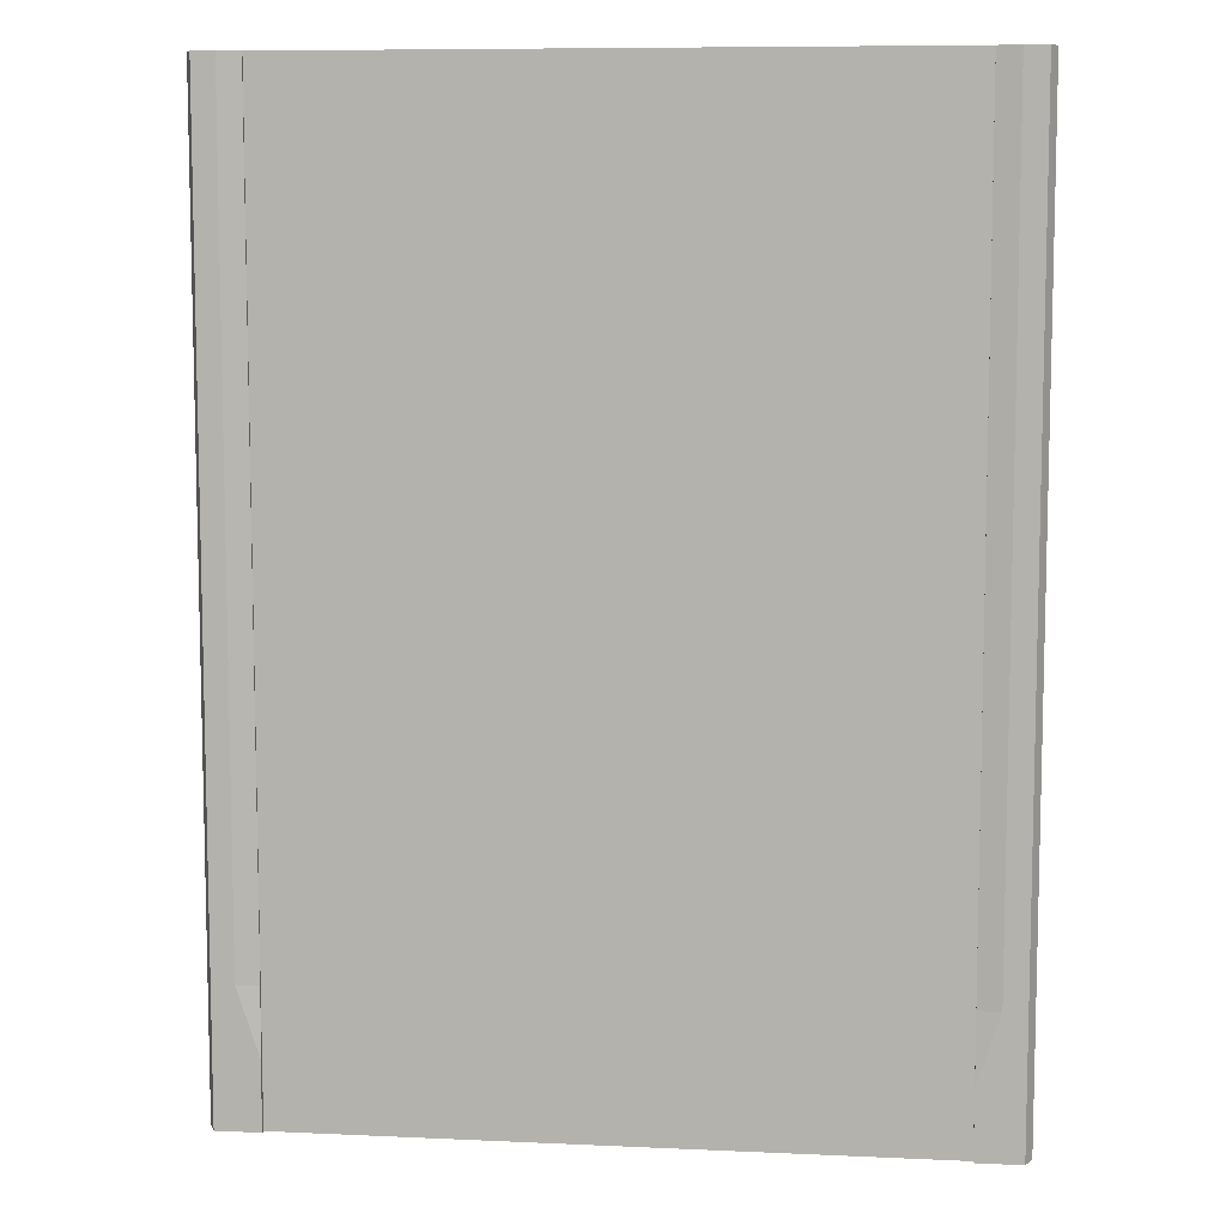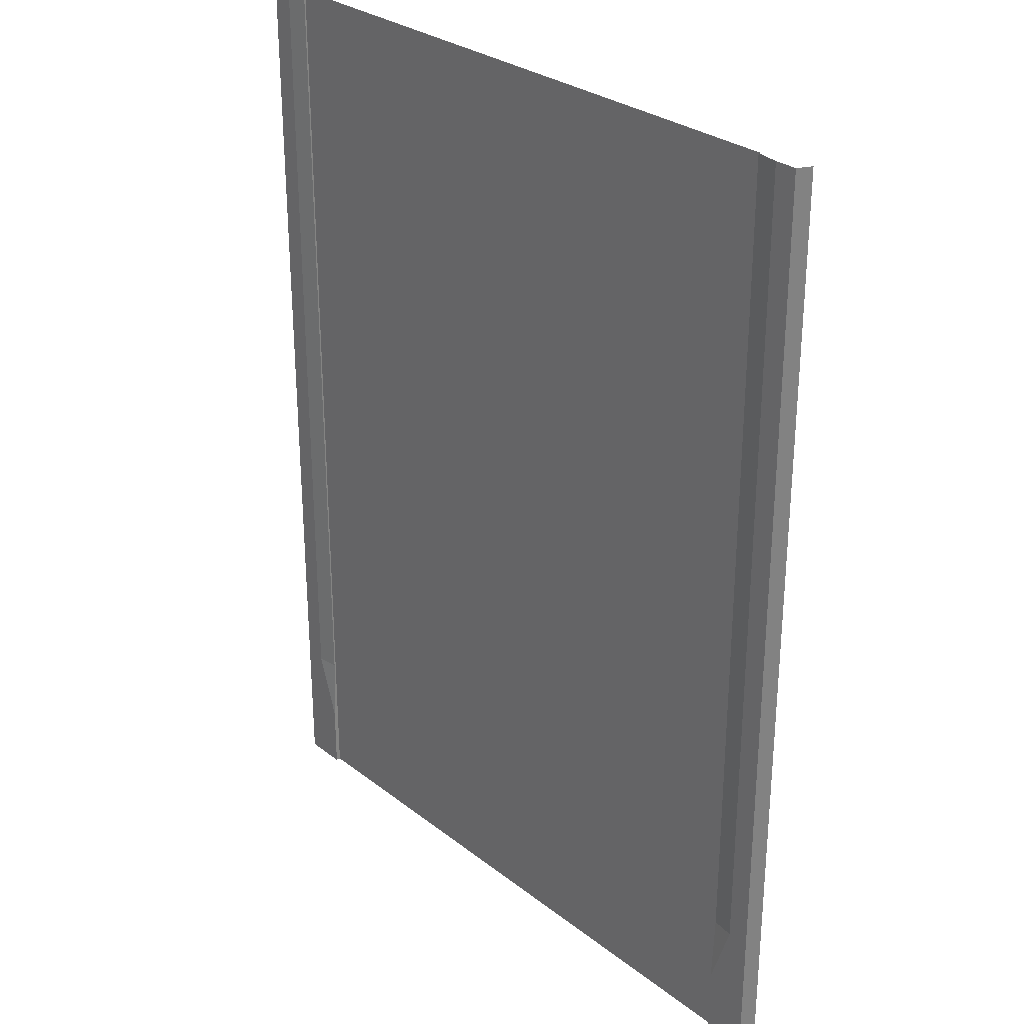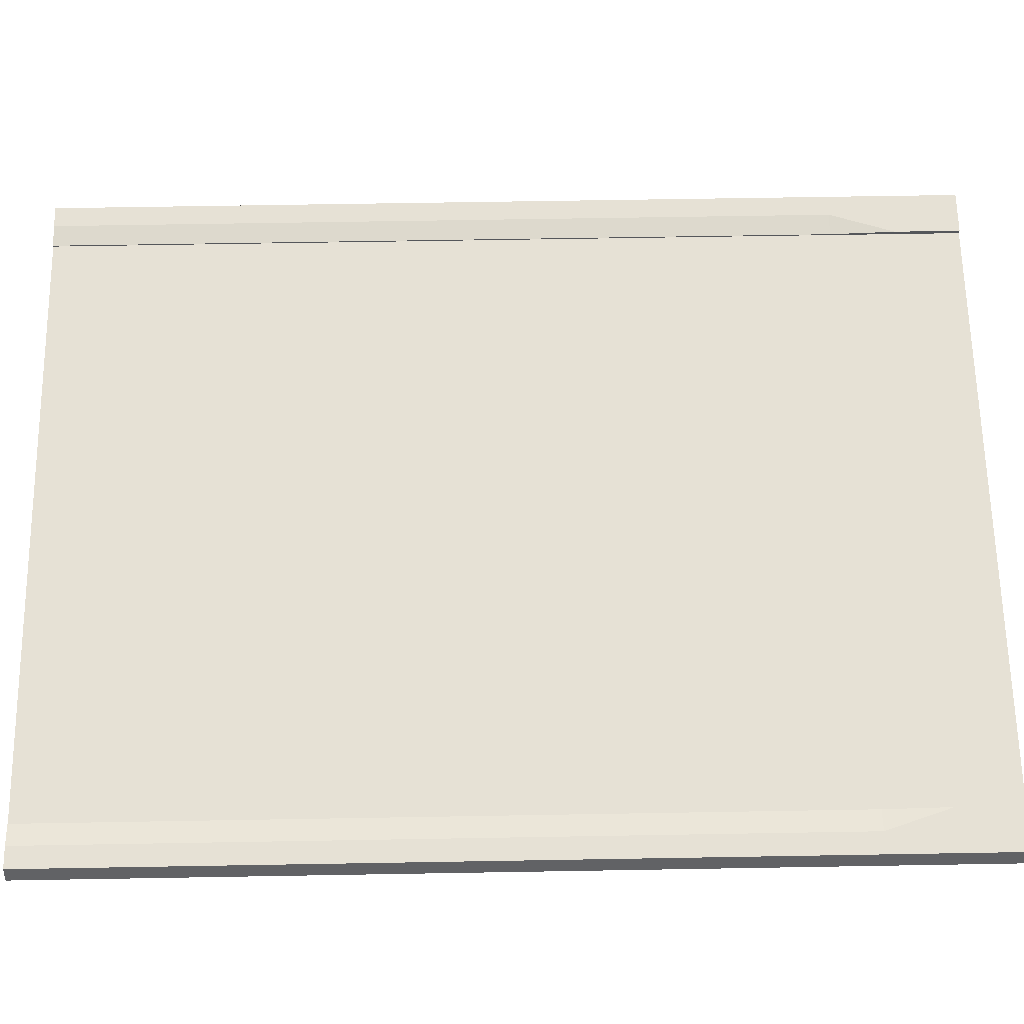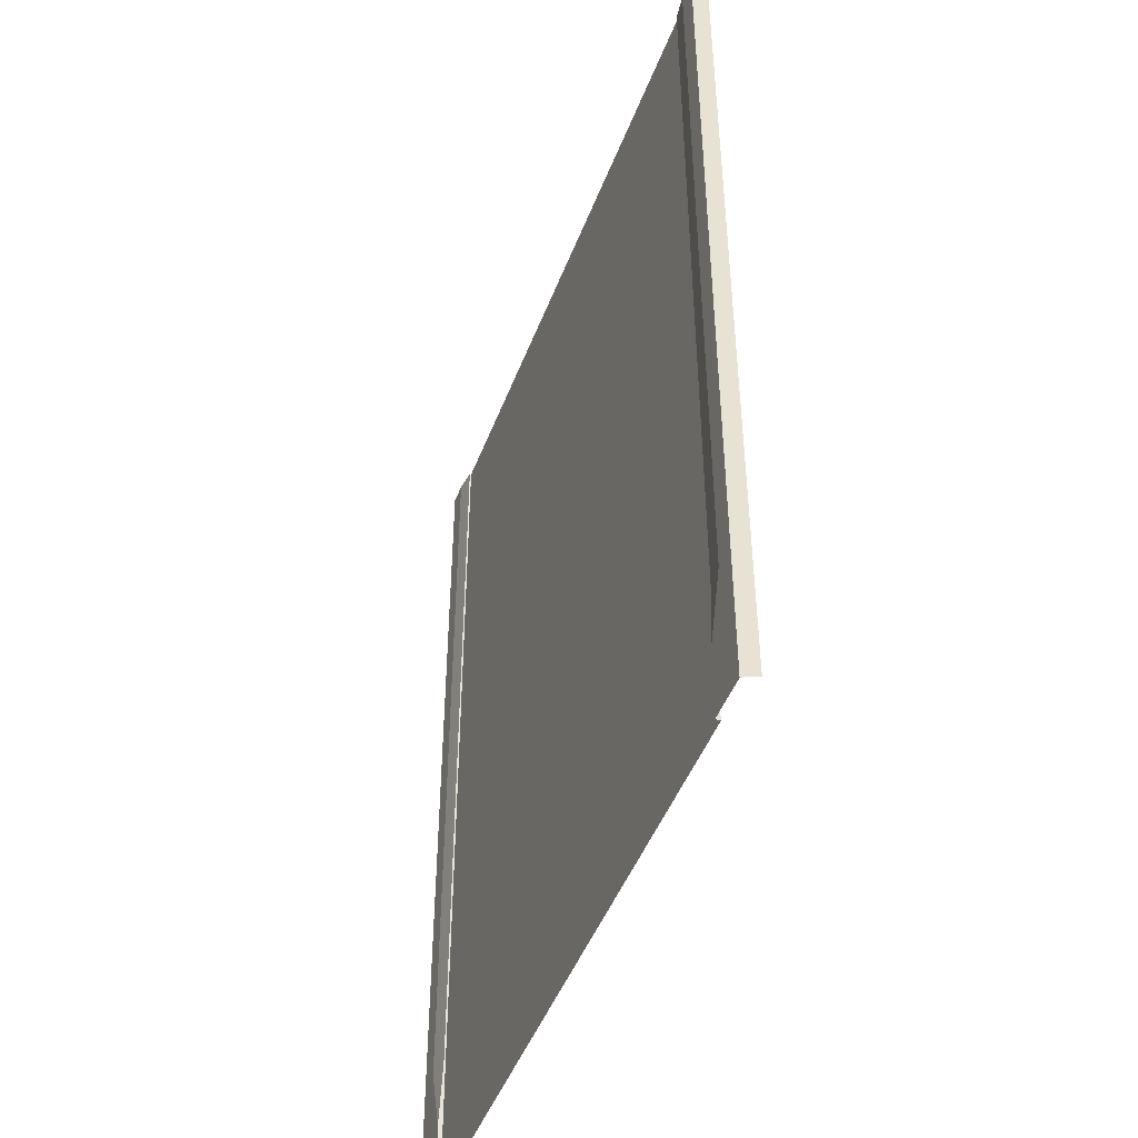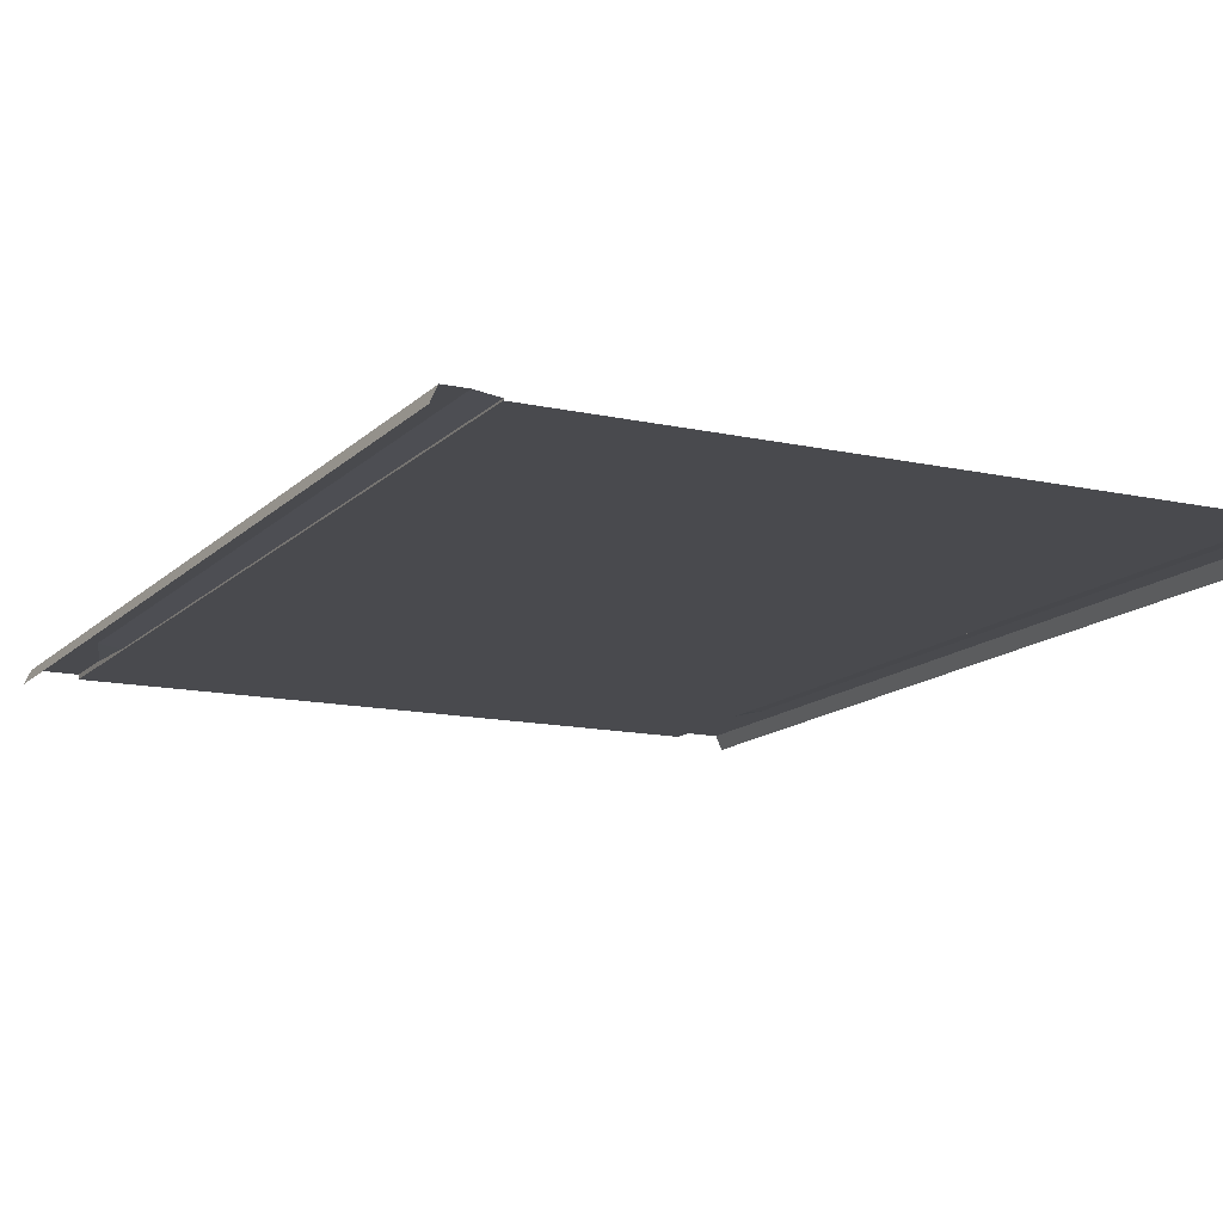
<metadata>
{"format":"obj","ext":"obj","renderer":"f3d","projection":"perspective","resolution":1024,"background":"white","views":[{"elev":8.4,"azim":-172.9,"up":"+Z"},{"elev":29.1,"azim":-131.3,"up":"+Z"},{"elev":64.4,"azim":89.0,"up":"+Y"},{"elev":-47.0,"azim":-110.3,"up":"+Z"},{"elev":-13.4,"azim":-26.7,"up":"+Y"}]}
</metadata>
<code>
v -21.25 -0.3 32
v -21.25 -0.3 -32
v -21.25 -0.19 32
v -21.25 0.009995 -32
v -24.25 0.009995 32
v -24.25 0.009995 -32
v -24.69 -0.94 32
v -24.69 -0.94 -32
v 21.25 -0.3 32
v -0.000823 -0.3 32
v 21.25 -0.3 -32
v -0.000823 -0.3 -32
v 21.25 -0.19 32
v 21.25 0.009995 -32
v 24.25 0.009995 32
v 24.25 0.009995 -32
v 24.69 -0.94 32
v 24.69 -0.94 -32
v -21.25 -0.3 -27.43
v -21.25 -0.3 -22.86
v -21.25 -0.3 -18.29
v -21.25 -0.3 -13.71
v -21.25 -0.3 -9.143
v -21.25 -0.3 -4.571
v -21.25 -0.3 -1e-06
v -21.25 -0.3 4.571
v -21.25 -0.3 9.143
v -21.25 -0.3 13.71
v -21.25 -0.3 18.29
v -21.25 -0.3 22.86
v -21.25 -0.3 27.43
v -21.25 0.009995 -27.43
v -21.25 -0.19 -22.86
v -21.25 -0.19 -18.29
v -21.25 -0.19 -13.71
v -21.25 -0.19 -9.143
v -21.25 -0.19 -4.571
v -21.25 -0.19 -1e-06
v -21.25 -0.19 4.571
v -21.25 -0.19 9.143
v -21.25 -0.19 13.71
v -21.25 -0.19 18.29
v -21.25 -0.19 22.86
v -21.25 -0.19 27.43
v -24.25 0.009995 -27.43
v -24.25 0.009995 -22.86
v -24.25 0.009995 -18.29
v -24.25 0.009995 -13.71
v -24.25 0.009995 -9.143
v -24.25 0.009995 -4.571
v -24.25 0.009995 -1e-06
v -24.25 0.009995 4.571
v -24.25 0.009995 9.143
v -24.25 0.009995 13.71
v -24.25 0.009995 18.29
v -24.25 0.009995 22.86
v -24.25 0.009995 27.43
v -24.69 -0.94 -27.43
v -24.69 -0.94 -22.86
v -24.69 -0.94 -18.29
v -24.69 -0.94 -13.71
v -24.69 -0.94 -9.143
v -24.69 -0.94 -4.571
v -24.69 -0.94 -1e-06
v -24.69 -0.94 4.571
v -24.69 -0.94 9.143
v -24.69 -0.94 13.71
v -24.69 -0.94 18.29
v -24.69 -0.94 22.86
v -24.69 -0.94 27.43
v 21.25 -0.3 -27.43
v 21.25 -0.3 -22.86
v 21.25 -0.3 -18.29
v 21.25 -0.3 -13.71
v 21.25 -0.3 -9.143
v 21.25 -0.3 -4.571
v 21.25 -0.3 -1e-06
v 21.25 -0.3 4.571
v 21.25 -0.3 9.143
v 21.25 -0.3 13.71
v 21.25 -0.3 18.29
v 21.25 -0.3 22.86
v 21.25 -0.3 27.43
v -0.000823 -0.3 27.43
v -0.000823 -0.3 22.86
v -0.000823 -0.3 18.29
v -0.000823 -0.3 13.71
v -0.000823 -0.3 9.143
v -0.000823 -0.3 4.571
v -0.000823 -0.3 1e-06
v -0.000823 -0.3 -4.571
v -0.000823 -0.3 -9.143
v -0.000823 -0.3 -13.71
v -0.000823 -0.3 -18.29
v -0.000823 -0.3 -22.86
v -0.000823 -0.3 -27.43
v 21.25 0.009995 -27.43
v 21.25 -0.19 -22.86
v 21.25 -0.19 -18.29
v 21.25 -0.19 -13.71
v 21.25 -0.19 -9.143
v 21.25 -0.19 -4.571
v 21.25 -0.19 -1e-06
v 21.25 -0.19 4.571
v 21.25 -0.19 9.143
v 21.25 -0.19 13.71
v 21.25 -0.19 18.29
v 21.25 -0.19 22.86
v 21.25 -0.19 27.43
v 24.25 0.009995 -27.43
v 24.25 0.009995 -22.86
v 24.25 0.009995 -18.29
v 24.25 0.009995 -13.71
v 24.25 0.009995 -9.143
v 24.25 0.009995 -4.571
v 24.25 0.009995 -1e-06
v 24.25 0.009995 4.571
v 24.25 0.009995 9.143
v 24.25 0.009995 13.71
v 24.25 0.009995 18.29
v 24.25 0.009995 22.86
v 24.25 0.009995 27.43
v 24.69 -0.94 -27.43
v 24.69 -0.94 -22.86
v 24.69 -0.94 -18.29
v 24.69 -0.94 -13.71
v 24.69 -0.94 -9.143
v 24.69 -0.94 -4.571
v 24.69 -0.94 -1e-06
v 24.69 -0.94 4.571
v 24.69 -0.94 9.143
v 24.69 -0.94 13.71
v 24.69 -0.94 18.29
v 24.69 -0.94 22.86
v 24.69 -0.94 27.43
v -22.75 0.009995 -32
v -22.75 0.009995 32
v -22.75 0.009995 27.43
v -22.75 0.009995 22.86
v -22.75 0.009995 18.29
v -22.75 0.009995 13.71
v -22.75 0.009995 9.143
v -22.75 0.009995 4.571
v -22.75 0.009995 -1e-06
v -22.75 0.009995 -4.571
v -22.75 0.009995 -9.143
v -22.75 0.009995 -13.71
v -22.75 0.009995 -18.29
v -22.75 0.009995 -22.86
v -22.75 0.009995 -27.43
v 22.75 0.009995 -32
v 22.75 0.009995 32
v 22.75 0.009995 27.43
v 22.75 0.009995 22.86
v 22.75 0.009995 18.29
v 22.75 0.009995 13.71
v 22.75 0.009995 9.143
v 22.75 0.009995 4.571
v 22.75 0.009995 -1e-06
v 22.75 0.009995 -4.571
v 22.75 0.009995 -9.143
v 22.75 0.009995 -13.71
v 22.75 0.009995 -18.29
v 22.75 0.009995 -22.86
v 22.75 0.009995 -27.43
g br4_basic_node-3_LCF
f 4 19 2
f 6 150 136
f 8 45 6
f 12 71 11
f 14 71 97
f 16 165 110
f 18 110 123
f 135 15 17
f 134 122 135
f 133 121 134
f 132 120 133
f 131 119 132
f 130 118 131
f 129 117 130
f 128 116 129
f 127 115 128
f 126 114 127
f 125 113 126
f 124 112 125
f 123 111 124
f 122 152 15
f 121 153 122
f 120 154 121
f 119 155 120
f 118 156 119
f 117 157 118
f 116 158 117
f 115 159 116
f 114 160 115
f 113 161 114
f 112 162 113
f 111 163 112
f 110 164 111
f 109 9 13
f 108 83 109
f 107 82 108
f 106 81 107
f 106 79 80
f 104 79 105
f 103 78 104
f 102 77 103
f 101 76 102
f 100 75 101
f 99 74 100
f 98 73 99
f 84 9 83
f 19 33 20
f 85 83 82
f 96 72 71
f 22 94 21
f 80 88 87
f 74 94 93
f 75 93 92
f 76 92 91
f 79 89 88
f 77 91 90
f 81 87 86
f 98 71 72
f 82 86 85
f 70 5 57
f 69 57 56
f 68 56 55
f 67 55 54
f 66 54 53
f 65 53 52
f 64 52 51
f 63 51 50
f 62 50 49
f 61 49 48
f 60 48 47
f 59 47 46
f 58 46 45
f 57 137 138
f 56 138 139
f 55 139 140
f 21 95 20
f 53 141 142
f 52 142 143
f 51 143 144
f 50 144 145
f 49 145 146
f 48 146 147
f 47 147 148
f 46 148 149
f 45 149 150
f 44 1 31
f 43 31 30
f 42 30 29
f 41 29 28
f 27 41 28
f 39 27 26
f 38 26 25
f 37 25 24
f 36 24 23
f 35 23 22
f 34 22 21
f 33 21 20
f 84 1 10
f 164 97 98
f 85 31 84
f 96 20 95
f 73 95 94
f 23 93 22
f 29 87 28
f 28 88 27
f 27 89 26
f 26 90 25
f 25 91 24
f 78 90 89
f 24 92 23
f 30 86 29
f 149 34 33
f 4 32 19
f 148 35 34
f 147 36 35
f 146 37 36
f 145 38 37
f 144 39 38
f 143 40 39
f 40 141 41
f 141 42 41
f 140 43 42
f 139 44 43
f 138 3 44
f 136 32 4
f 164 99 163
f 32 149 33
f 163 100 162
f 162 101 161
f 161 102 160
f 160 103 159
f 159 104 158
f 158 105 157
f 156 105 106
f 156 107 155
f 155 108 154
f 154 109 153
f 153 13 152
f 12 19 96
f 54 140 141
f 27 40 41
f 41 42 29
f 42 43 30
f 43 44 31
f 44 3 1
f 45 46 149
f 46 47 148
f 47 48 147
f 48 49 146
f 49 50 145
f 50 51 144
f 51 52 143
f 52 53 142
f 53 54 141
f 21 94 95
f 55 56 139
f 56 57 138
f 57 5 137
f 58 59 46
f 59 60 47
f 60 61 48
f 61 62 49
f 62 63 50
f 63 64 51
f 64 65 52
f 65 66 53
f 66 67 54
f 67 68 55
f 68 69 56
f 69 70 57
f 70 7 5
f 82 81 86
f 98 97 71
f 81 80 87
f 77 76 91
f 79 78 89
f 76 75 92
f 75 74 93
f 74 73 94
f 80 79 88
f 22 93 94
f 96 95 72
f 85 84 83
f 19 32 33
f 84 10 9
f 98 72 73
f 14 11 71
f 99 73 74
f 100 74 75
f 121 154 153
f 135 122 15
f 18 16 110
f 133 120 121
f 130 117 118
f 132 119 120
f 131 118 119
f 134 121 122
f 16 151 165
f 120 155 154
f 101 75 76
f 102 76 77
f 103 77 78
f 104 78 79
f 106 105 79
f 106 80 81
f 107 81 82
f 108 82 83
f 109 83 9
f 110 165 164
f 111 164 163
f 112 163 162
f 113 162 161
f 114 161 160
f 115 160 159
f 116 159 158
f 117 158 157
f 151 14 97
f 54 55 140
f 12 2 19
f 153 109 13
f 154 108 109
f 155 107 108
f 156 106 107
f 156 157 105
f 158 104 105
f 159 103 104
f 160 102 103
f 161 101 102
f 162 100 101
f 163 99 100
f 32 150 149
f 164 98 99
f 136 150 32
f 138 137 3
f 139 138 44
f 140 139 43
f 141 140 42
f 40 142 141
f 12 96 71
f 143 142 40
f 144 143 39
f 119 156 155
f 128 115 116
f 127 114 115
f 126 113 114
f 125 112 113
f 124 111 112
f 123 110 111
f 129 116 117
f 122 153 152
f 118 157 156
f 145 144 38
f 6 45 150
f 146 145 37
f 147 146 36
f 148 147 35
f 149 148 34
f 30 85 86
f 24 91 92
f 78 77 90
f 25 90 91
f 26 89 90
f 27 88 89
f 28 87 88
f 29 86 87
f 23 92 93
f 8 58 45
f 73 72 95
f 96 19 20
f 85 30 31
f 164 165 97
f 84 31 1
f 33 34 21
f 34 35 22
f 35 36 23
f 36 37 24
f 37 38 25
f 38 39 26
f 39 40 27
f 151 97 165

</code>
